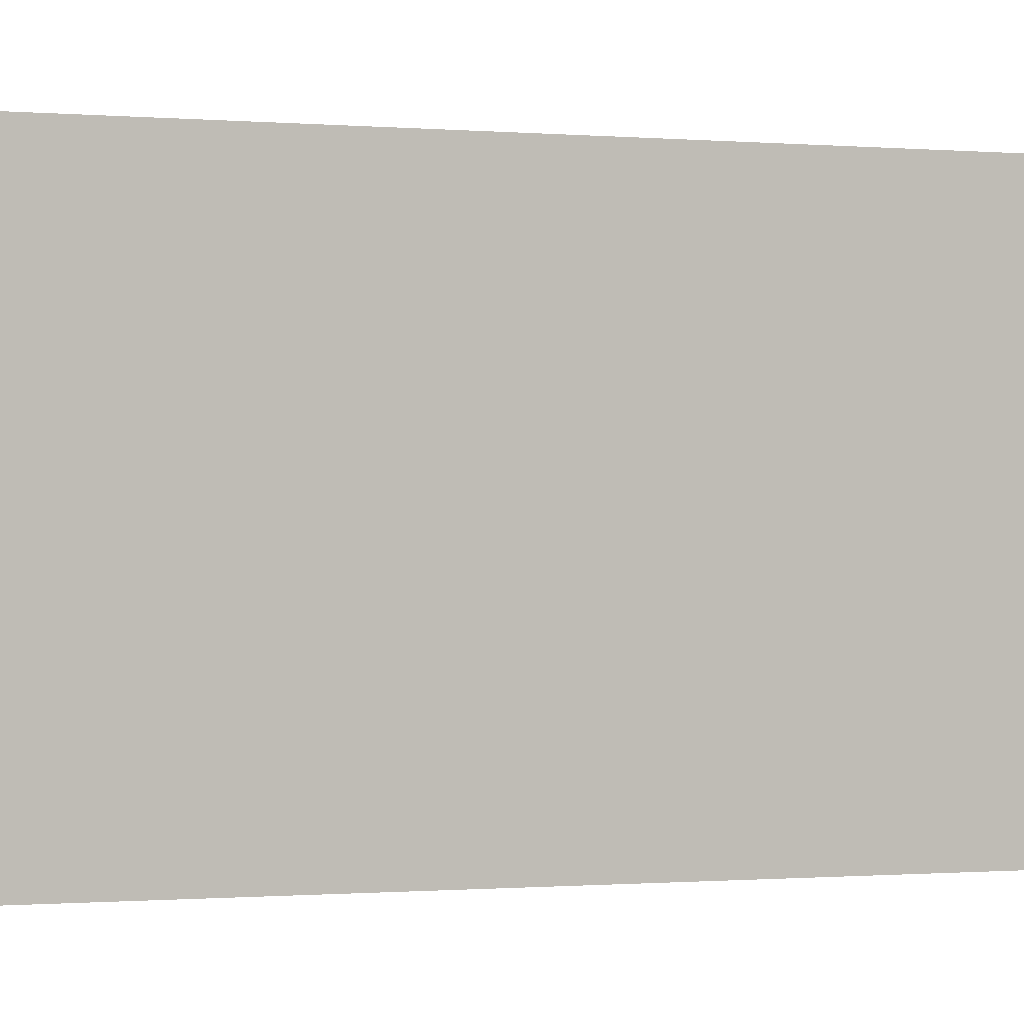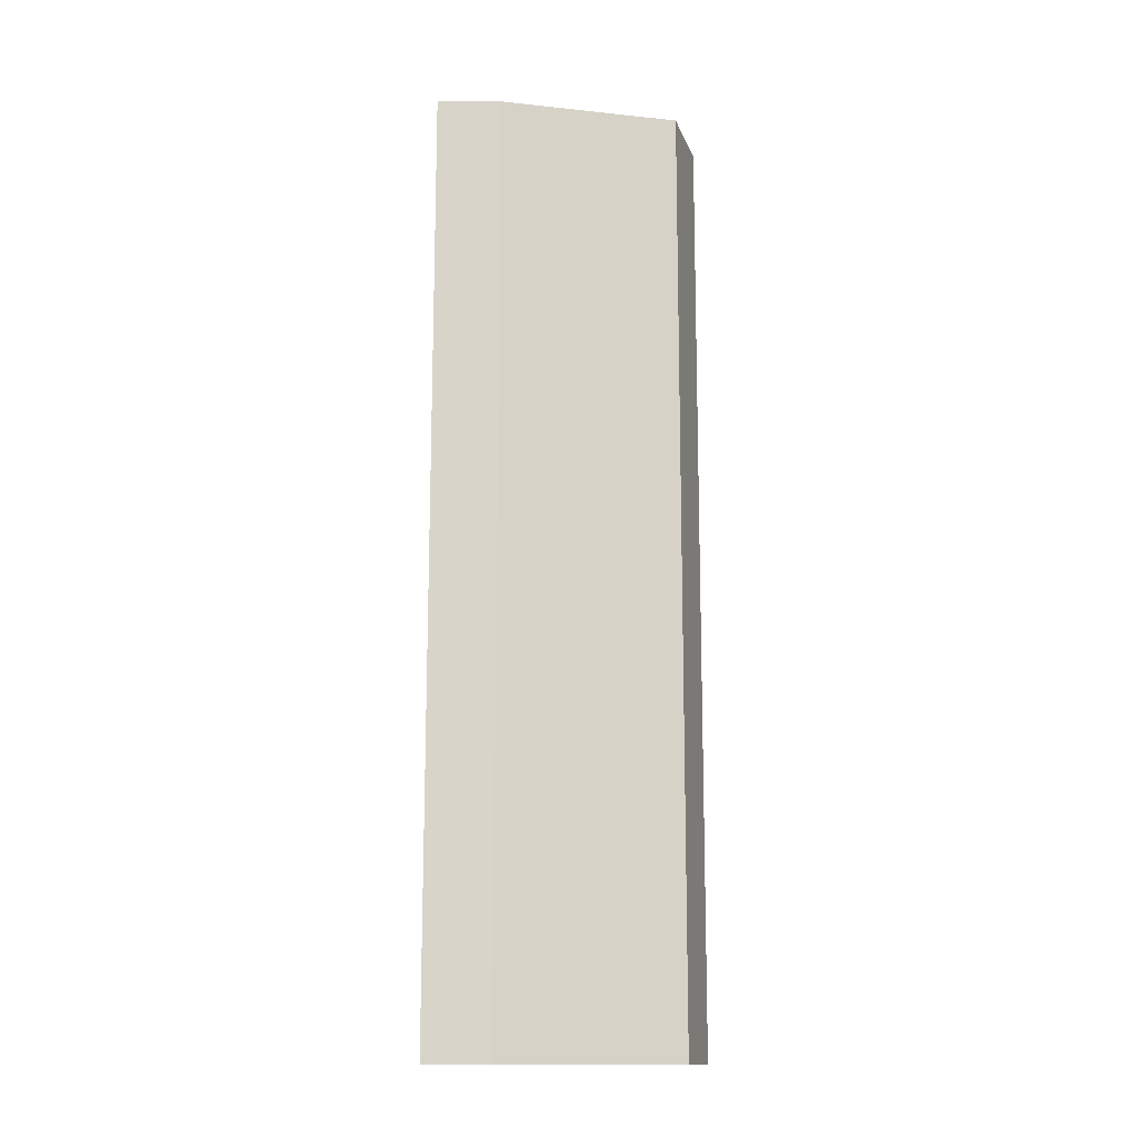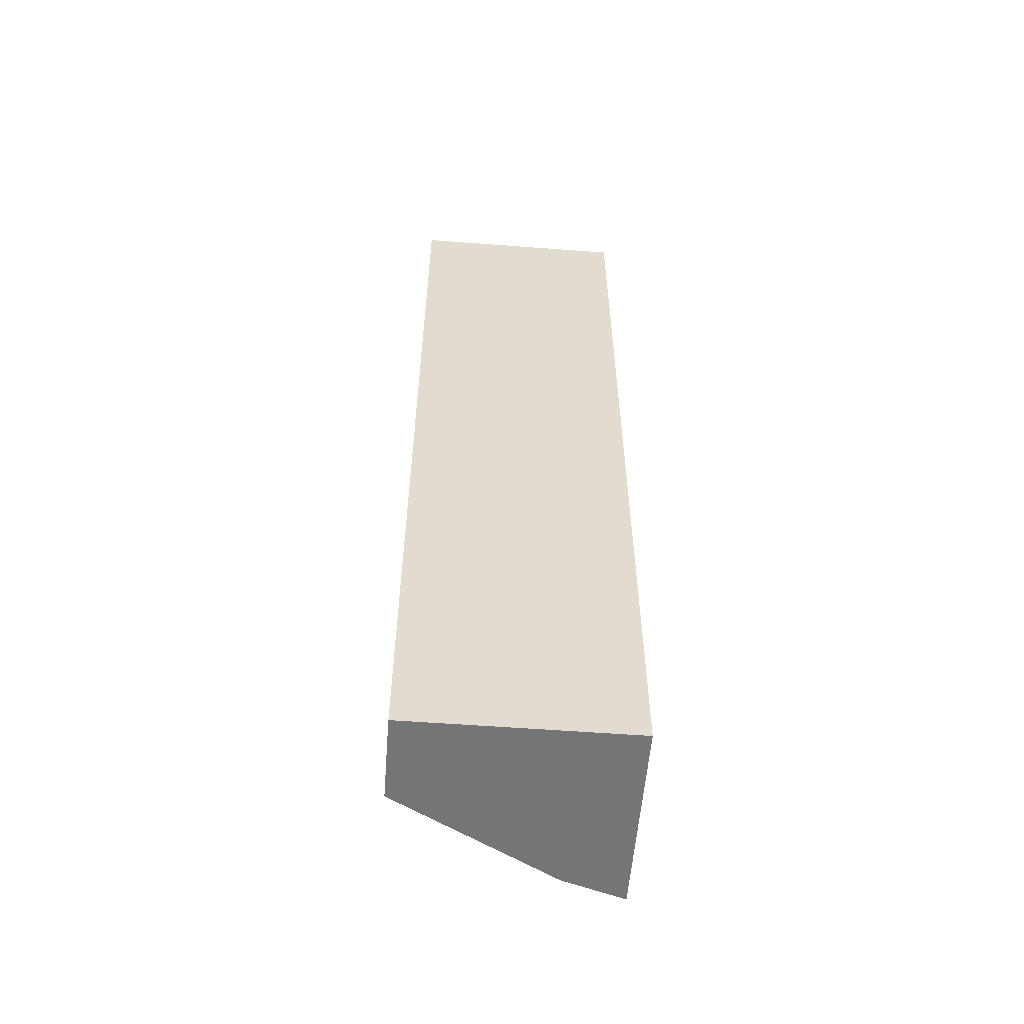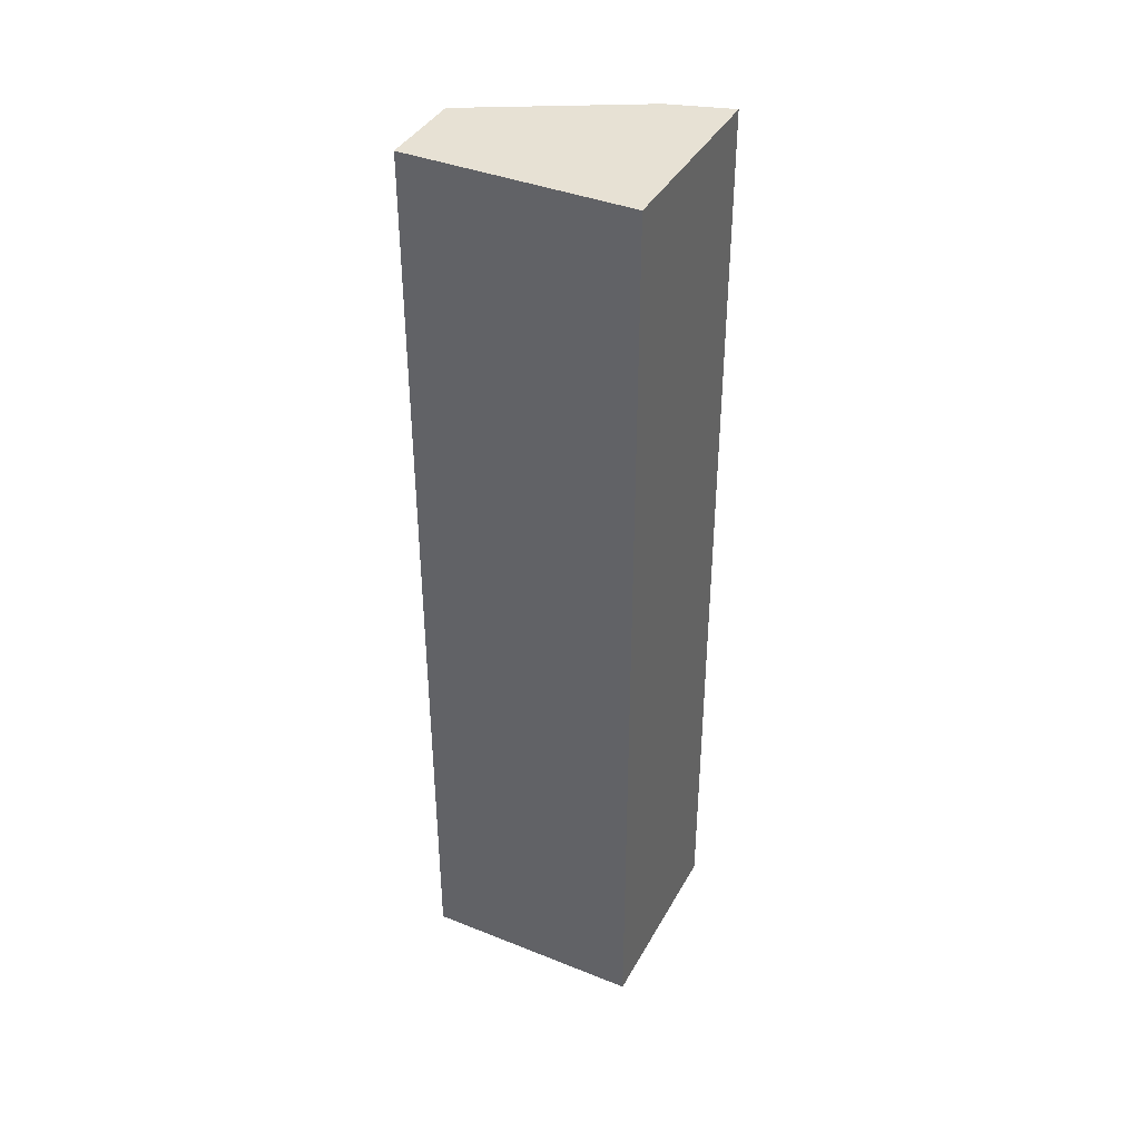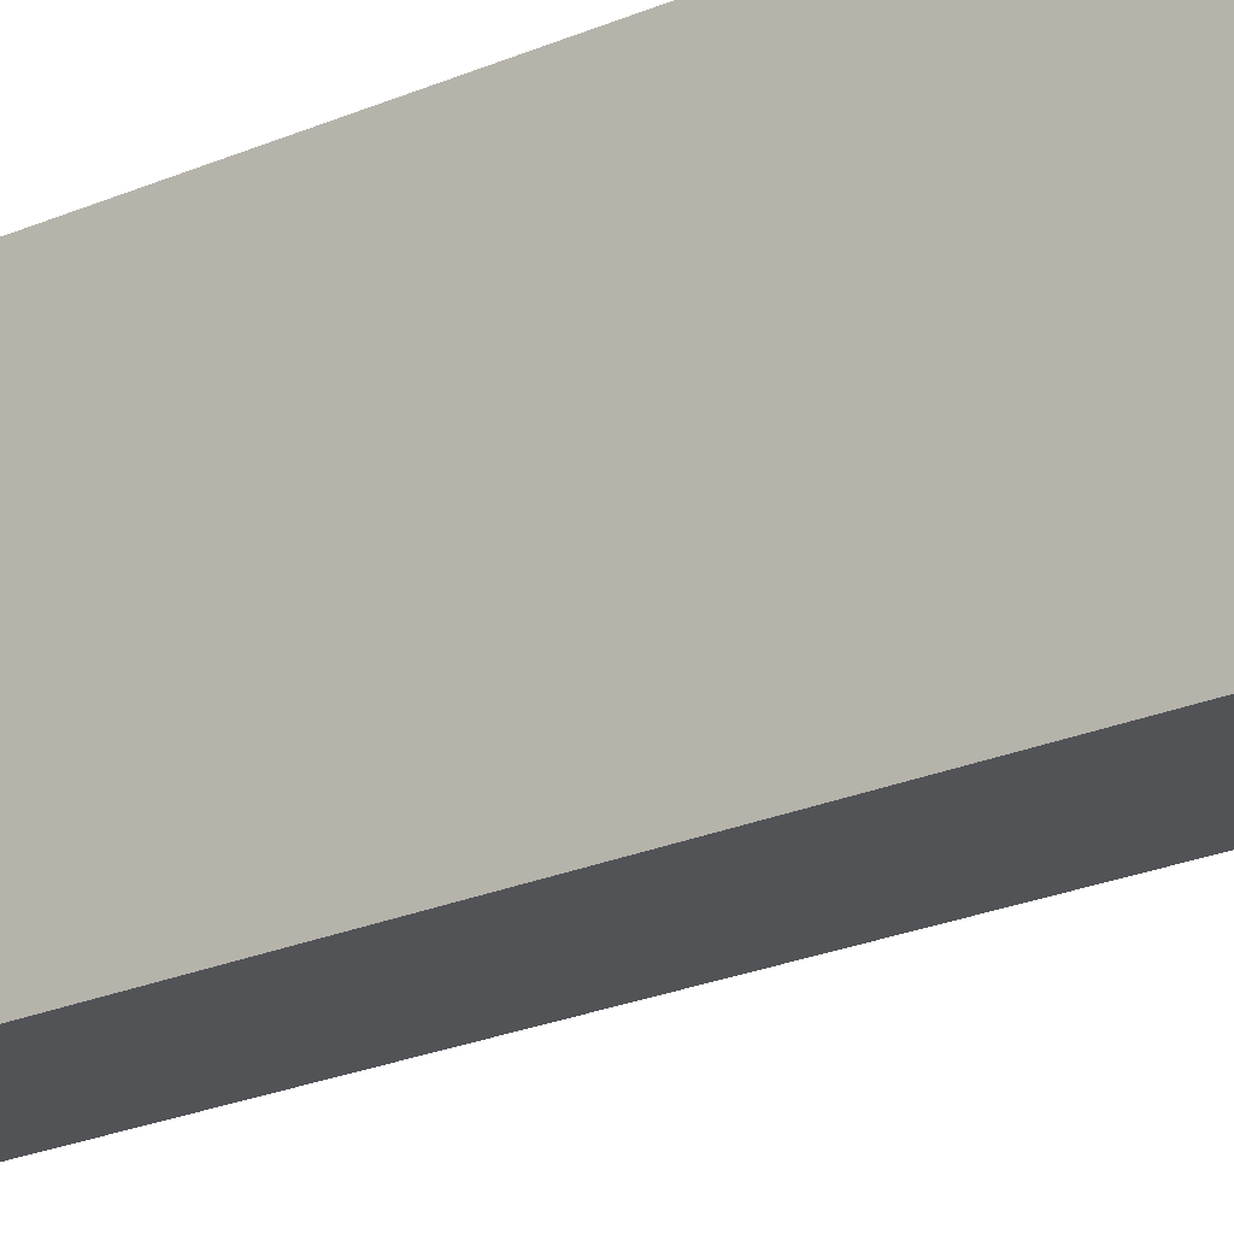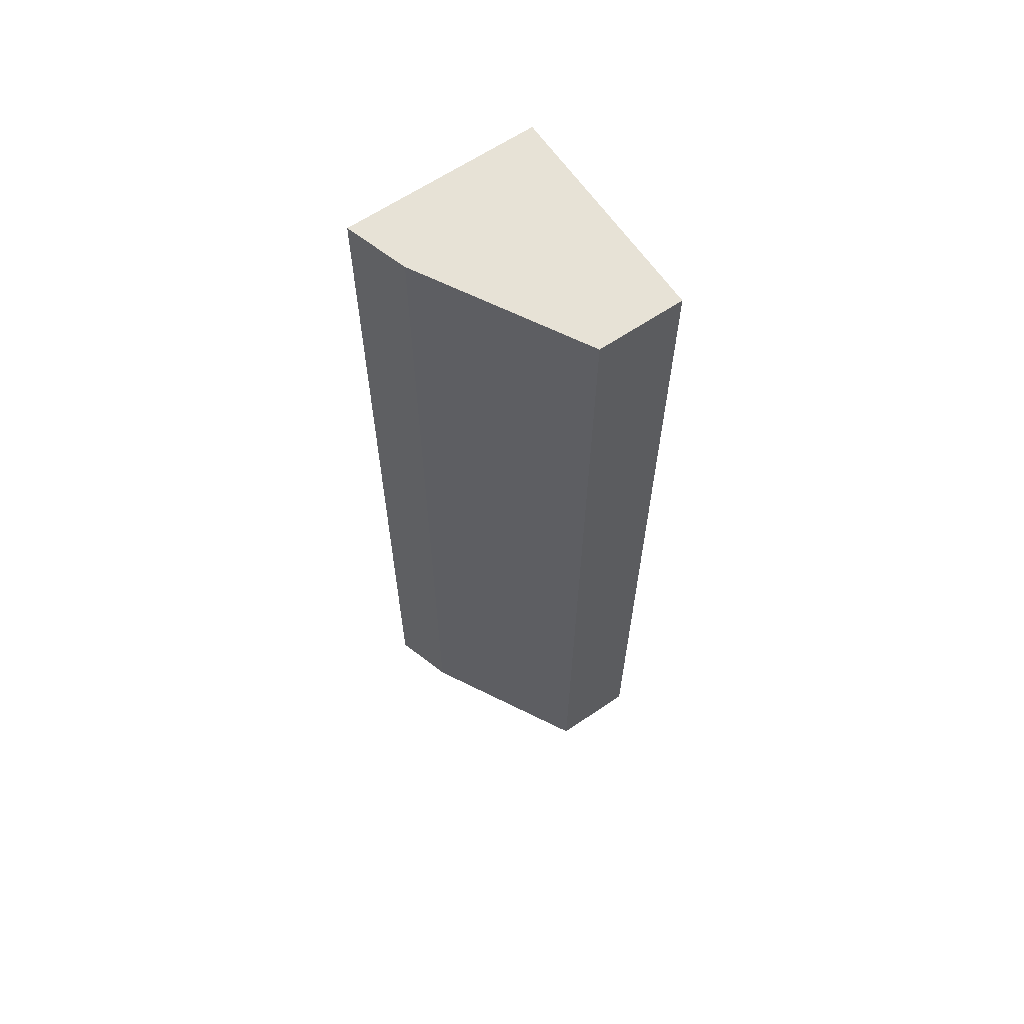
<metadata>
{"format":"obj","ext":"obj","renderer":"f3d","projection":"perspective","resolution":1024,"background":"white","views":[{"elev":-0.3,"azim":58.6,"up":"+Y"},{"elev":-13.9,"azim":-74.3,"up":"+Z"},{"elev":-56.5,"azim":85.5,"up":"+Z"},{"elev":39.4,"azim":116.4,"up":"+Z"},{"elev":-21.7,"azim":128.4,"up":"+Y"},{"elev":63.5,"azim":-34.4,"up":"+Z"}]}
</metadata>
<code>
v 0.0004408 0.5845 -0.07753
v 0.0004403 0.5584 -0.07753
v 0.0002113 0.5845 -0.1883
v -0.02251 0.5845 -0.1883
v -0.02228 0.5845 -0.07752
v 0.0002109 0.5584 -0.1883
v -0.009631 0.5584 -0.07752
v -0.02001 0.5773 -0.07752
v -0.009859 0.5584 -0.1883
v -0.02024 0.5773 -0.1883
f 1 2 3
f 1 3 4
f 5 1 4
f 6 3 2
f 7 6 2
f 7 2 1
f 7 1 5
f 8 7 5
f 8 5 4
f 9 6 7
f 9 7 8
f 10 9 8
f 10 8 4
f 10 6 9
f 10 4 3
f 10 3 6

</code>
